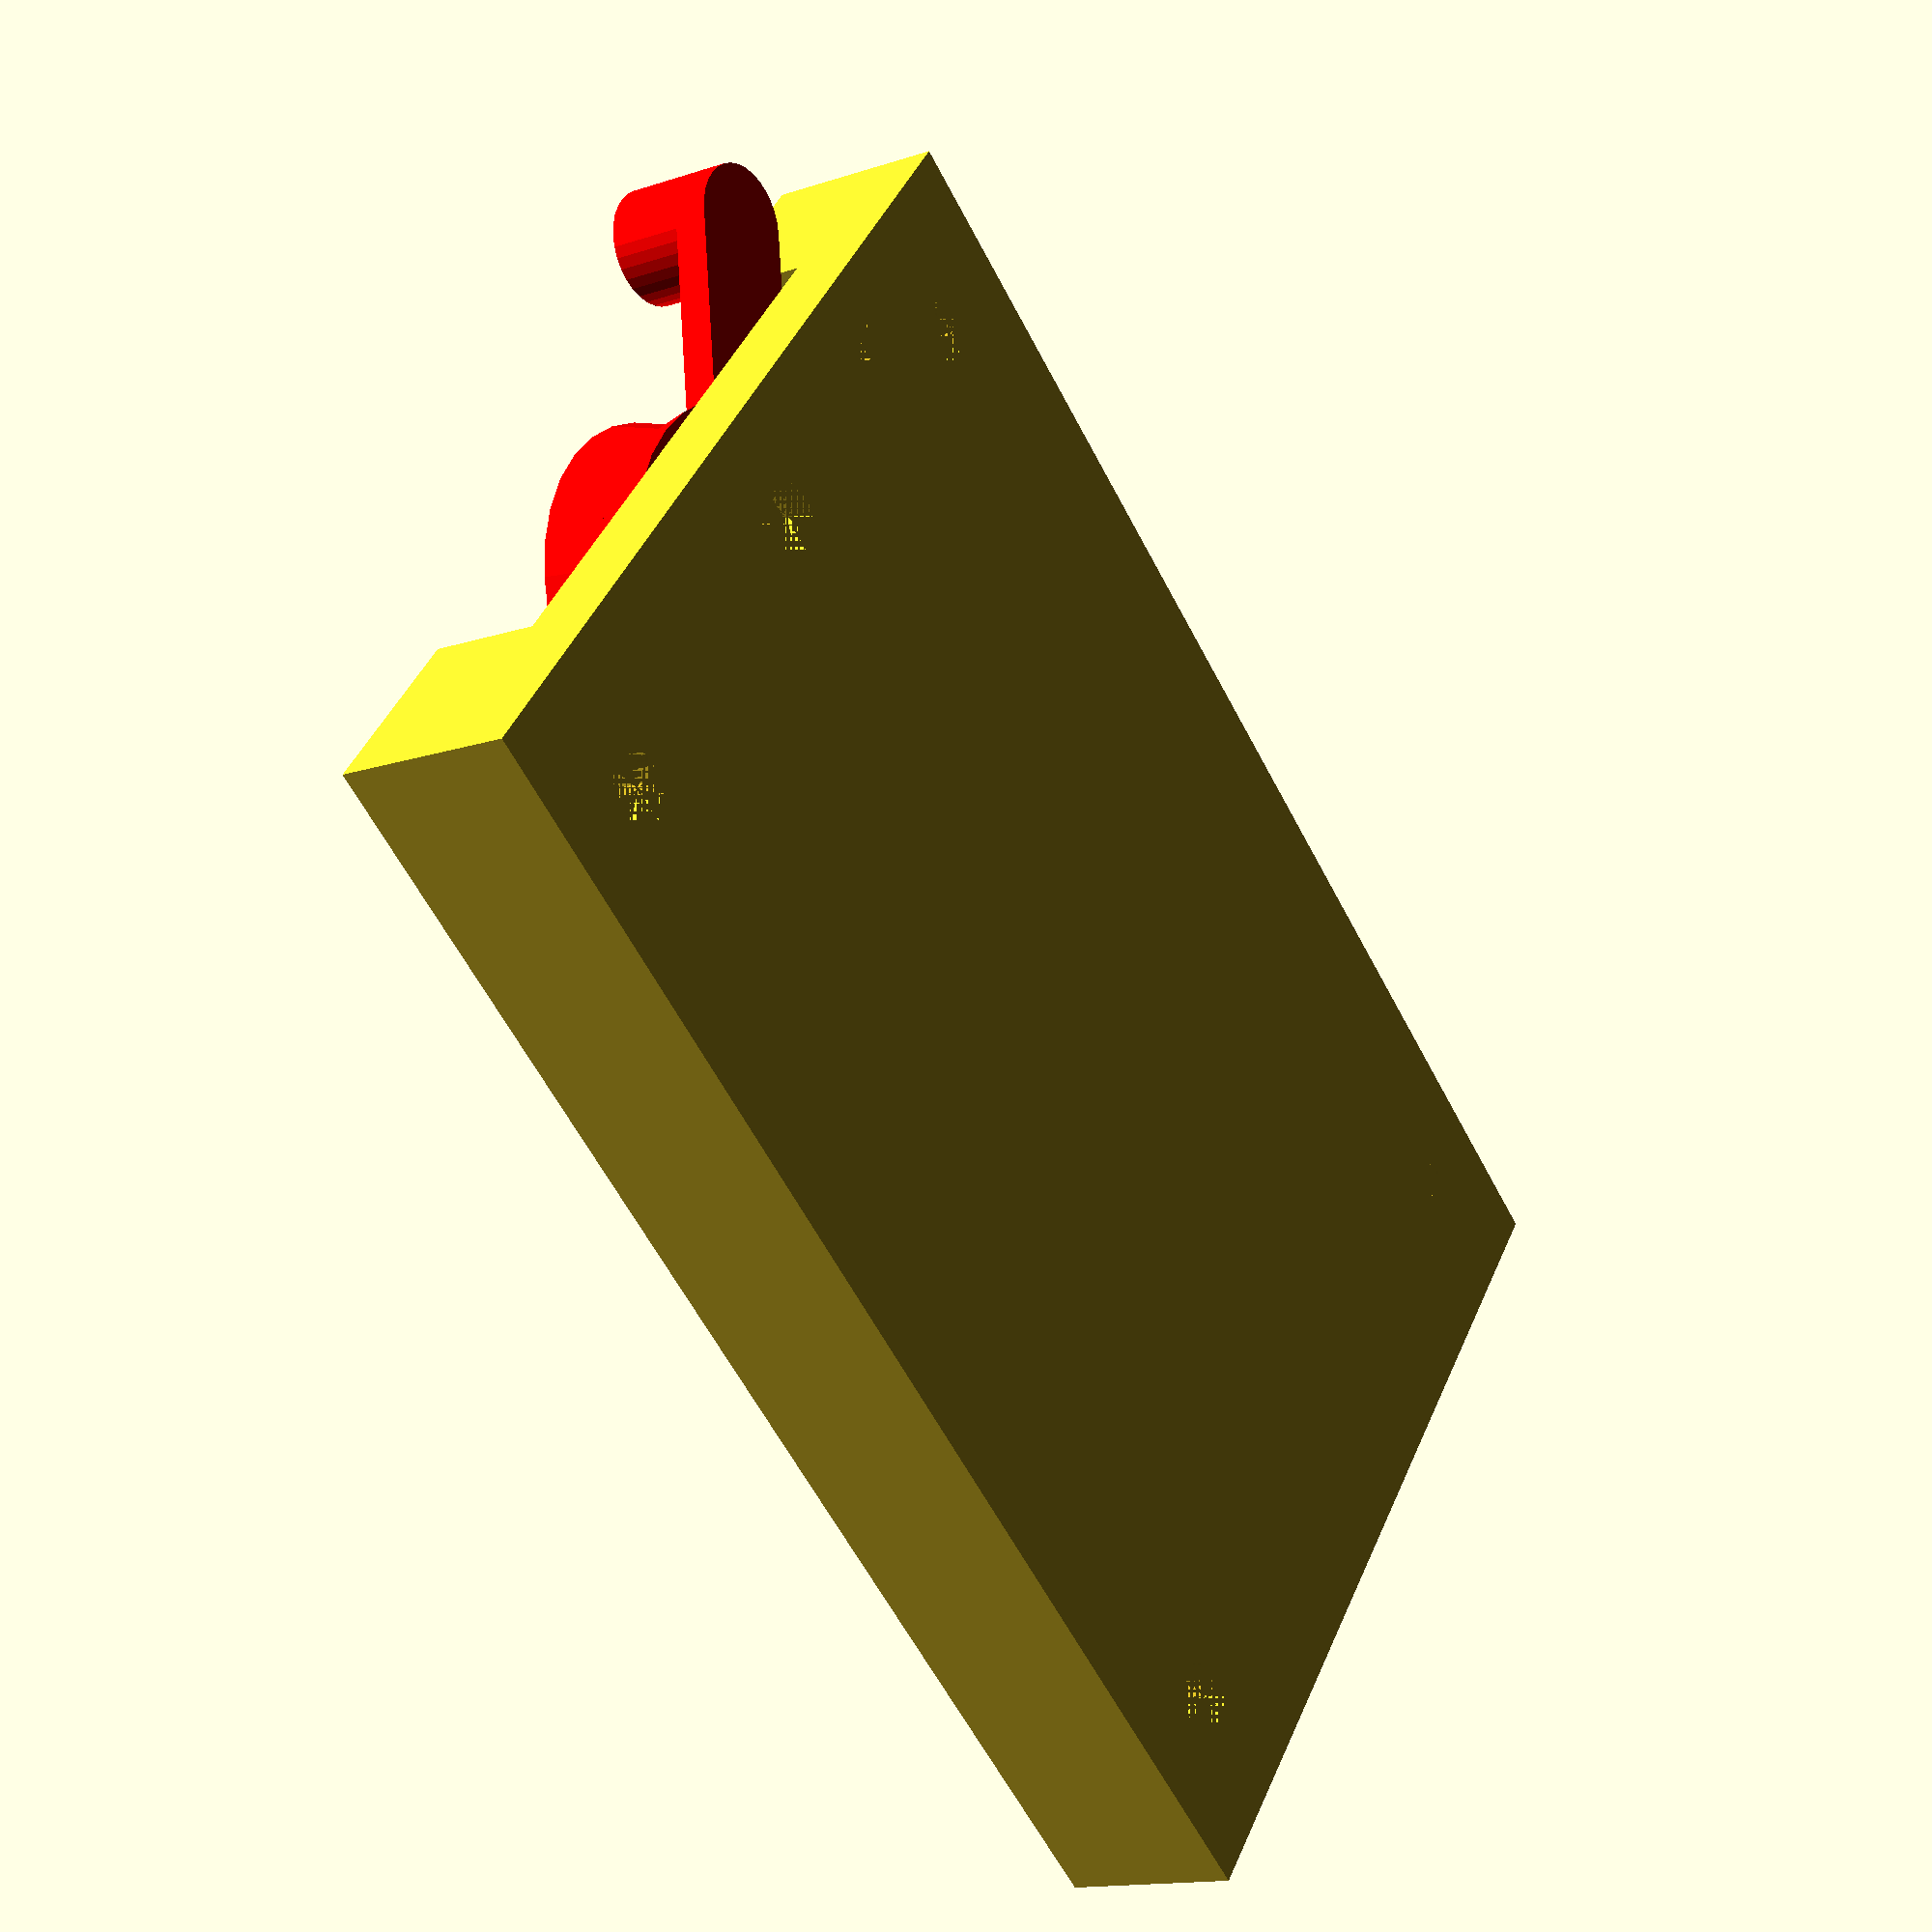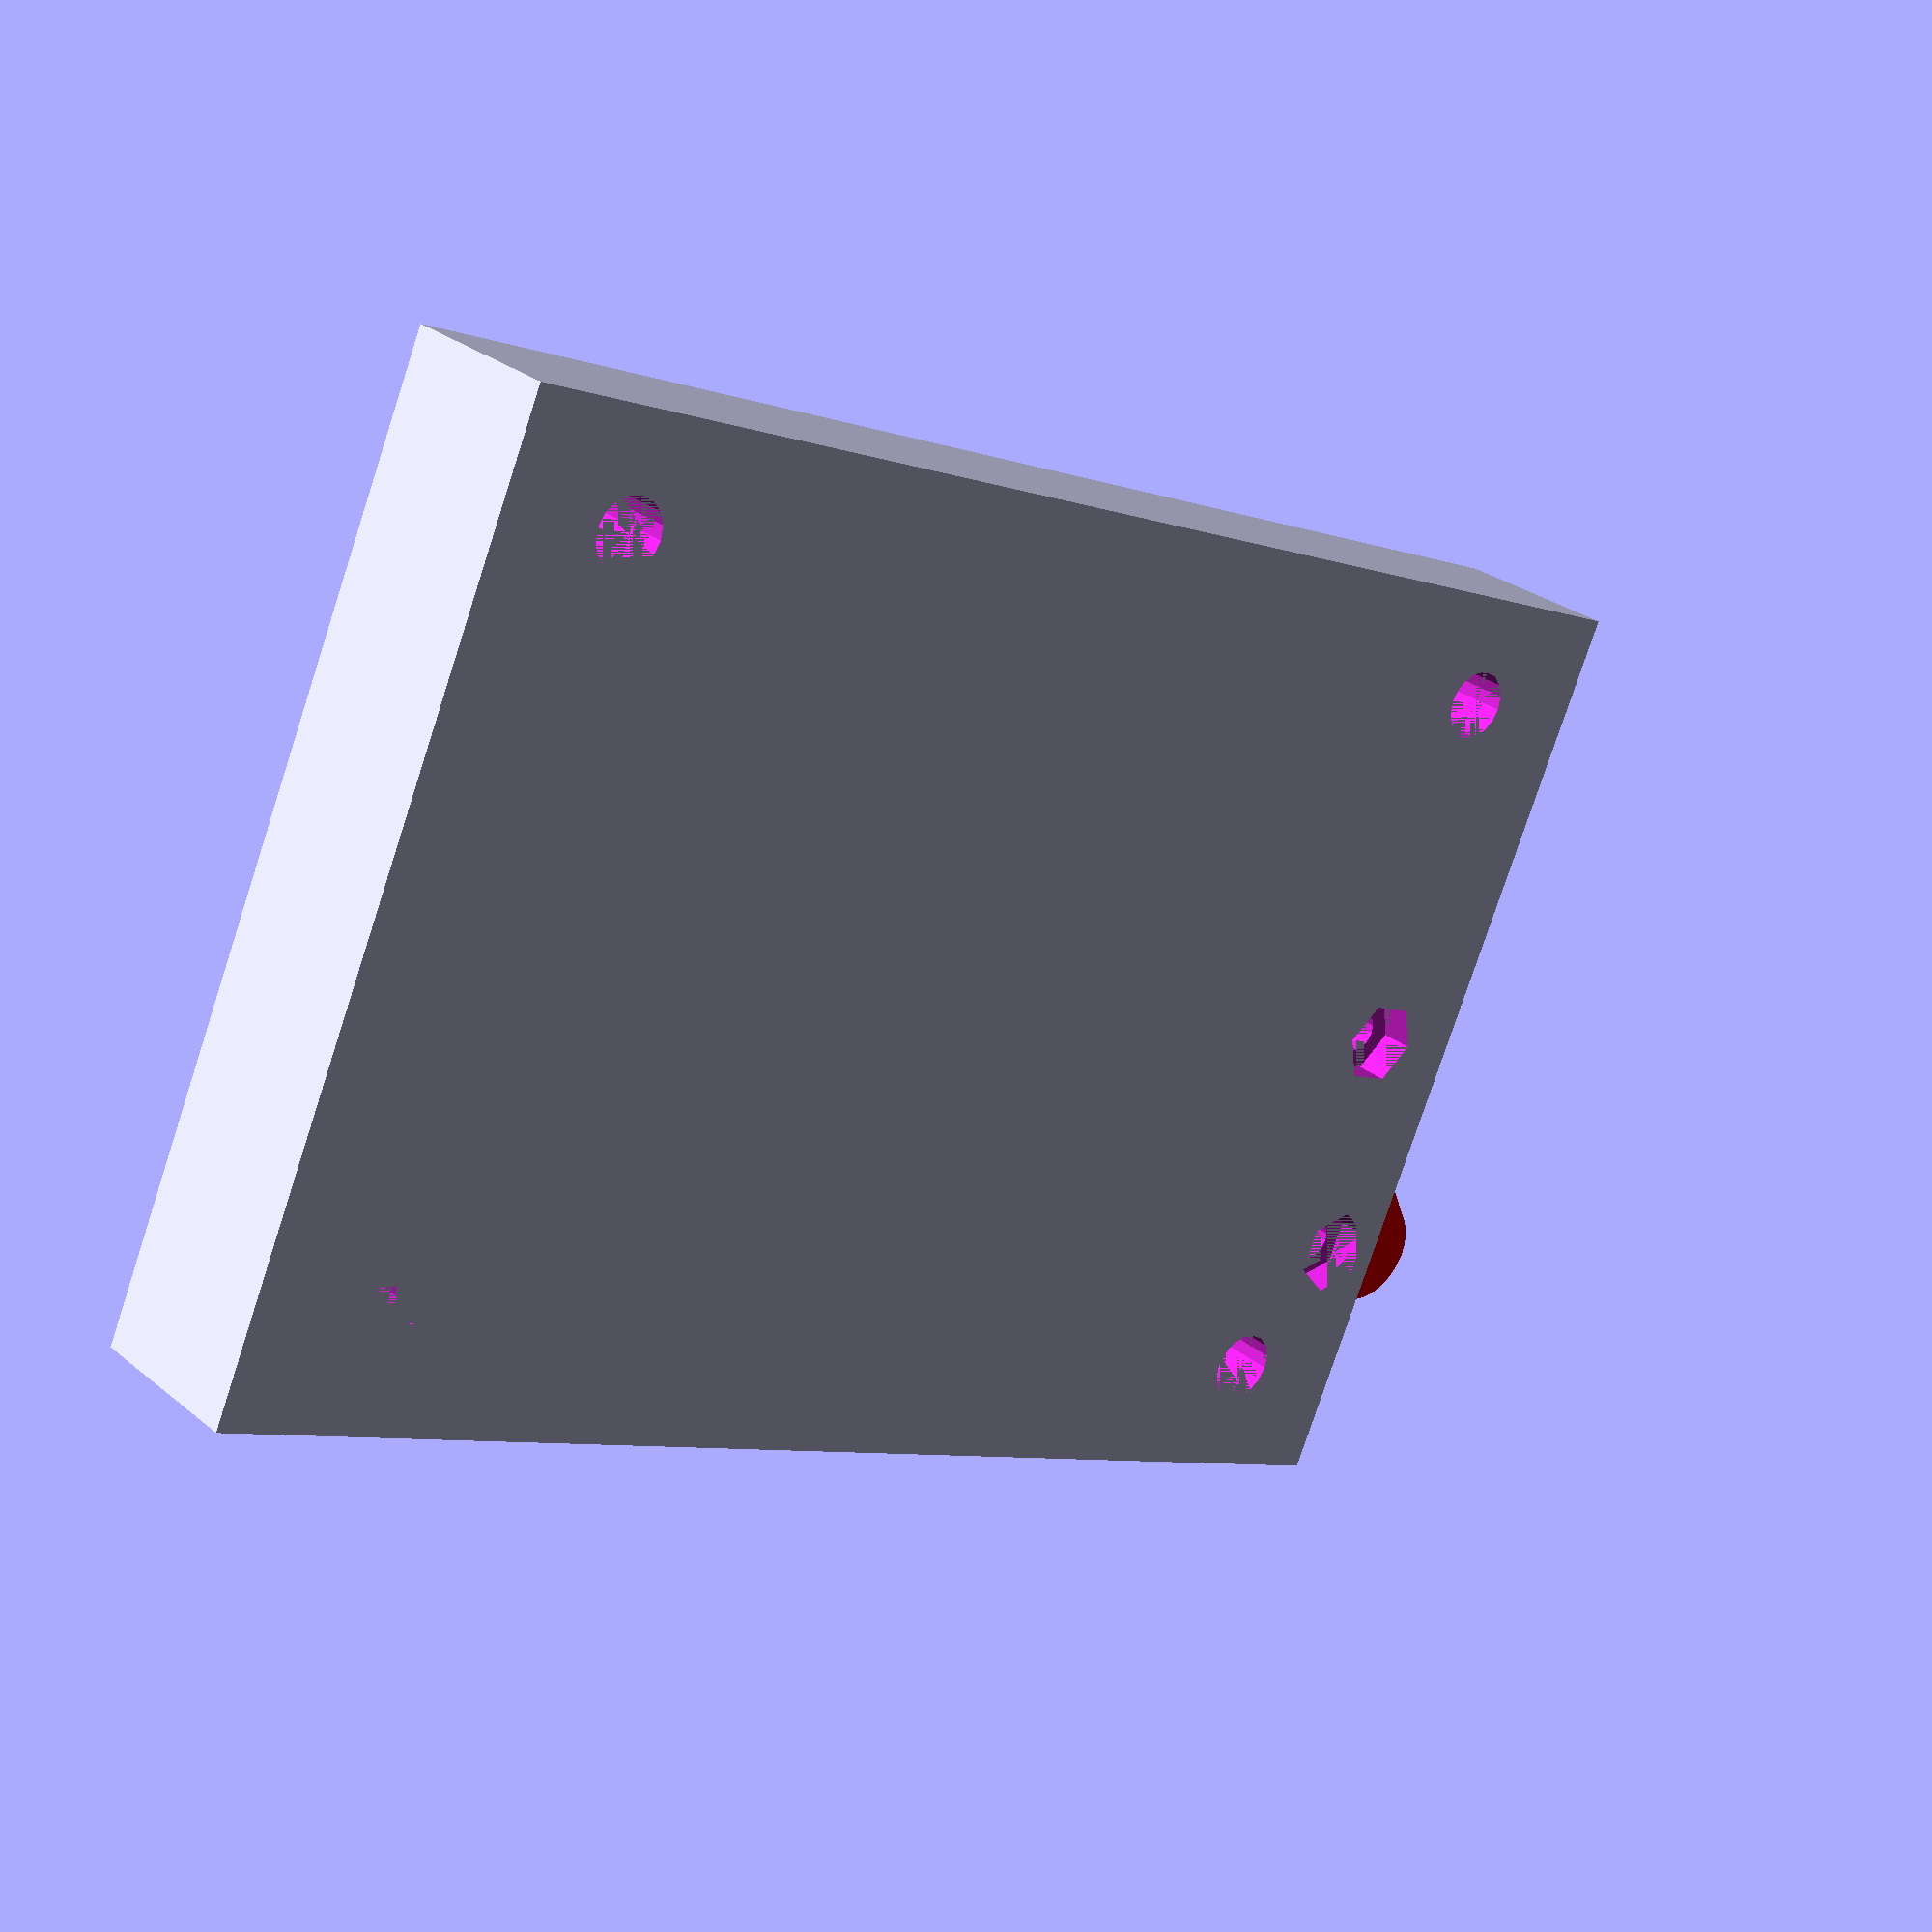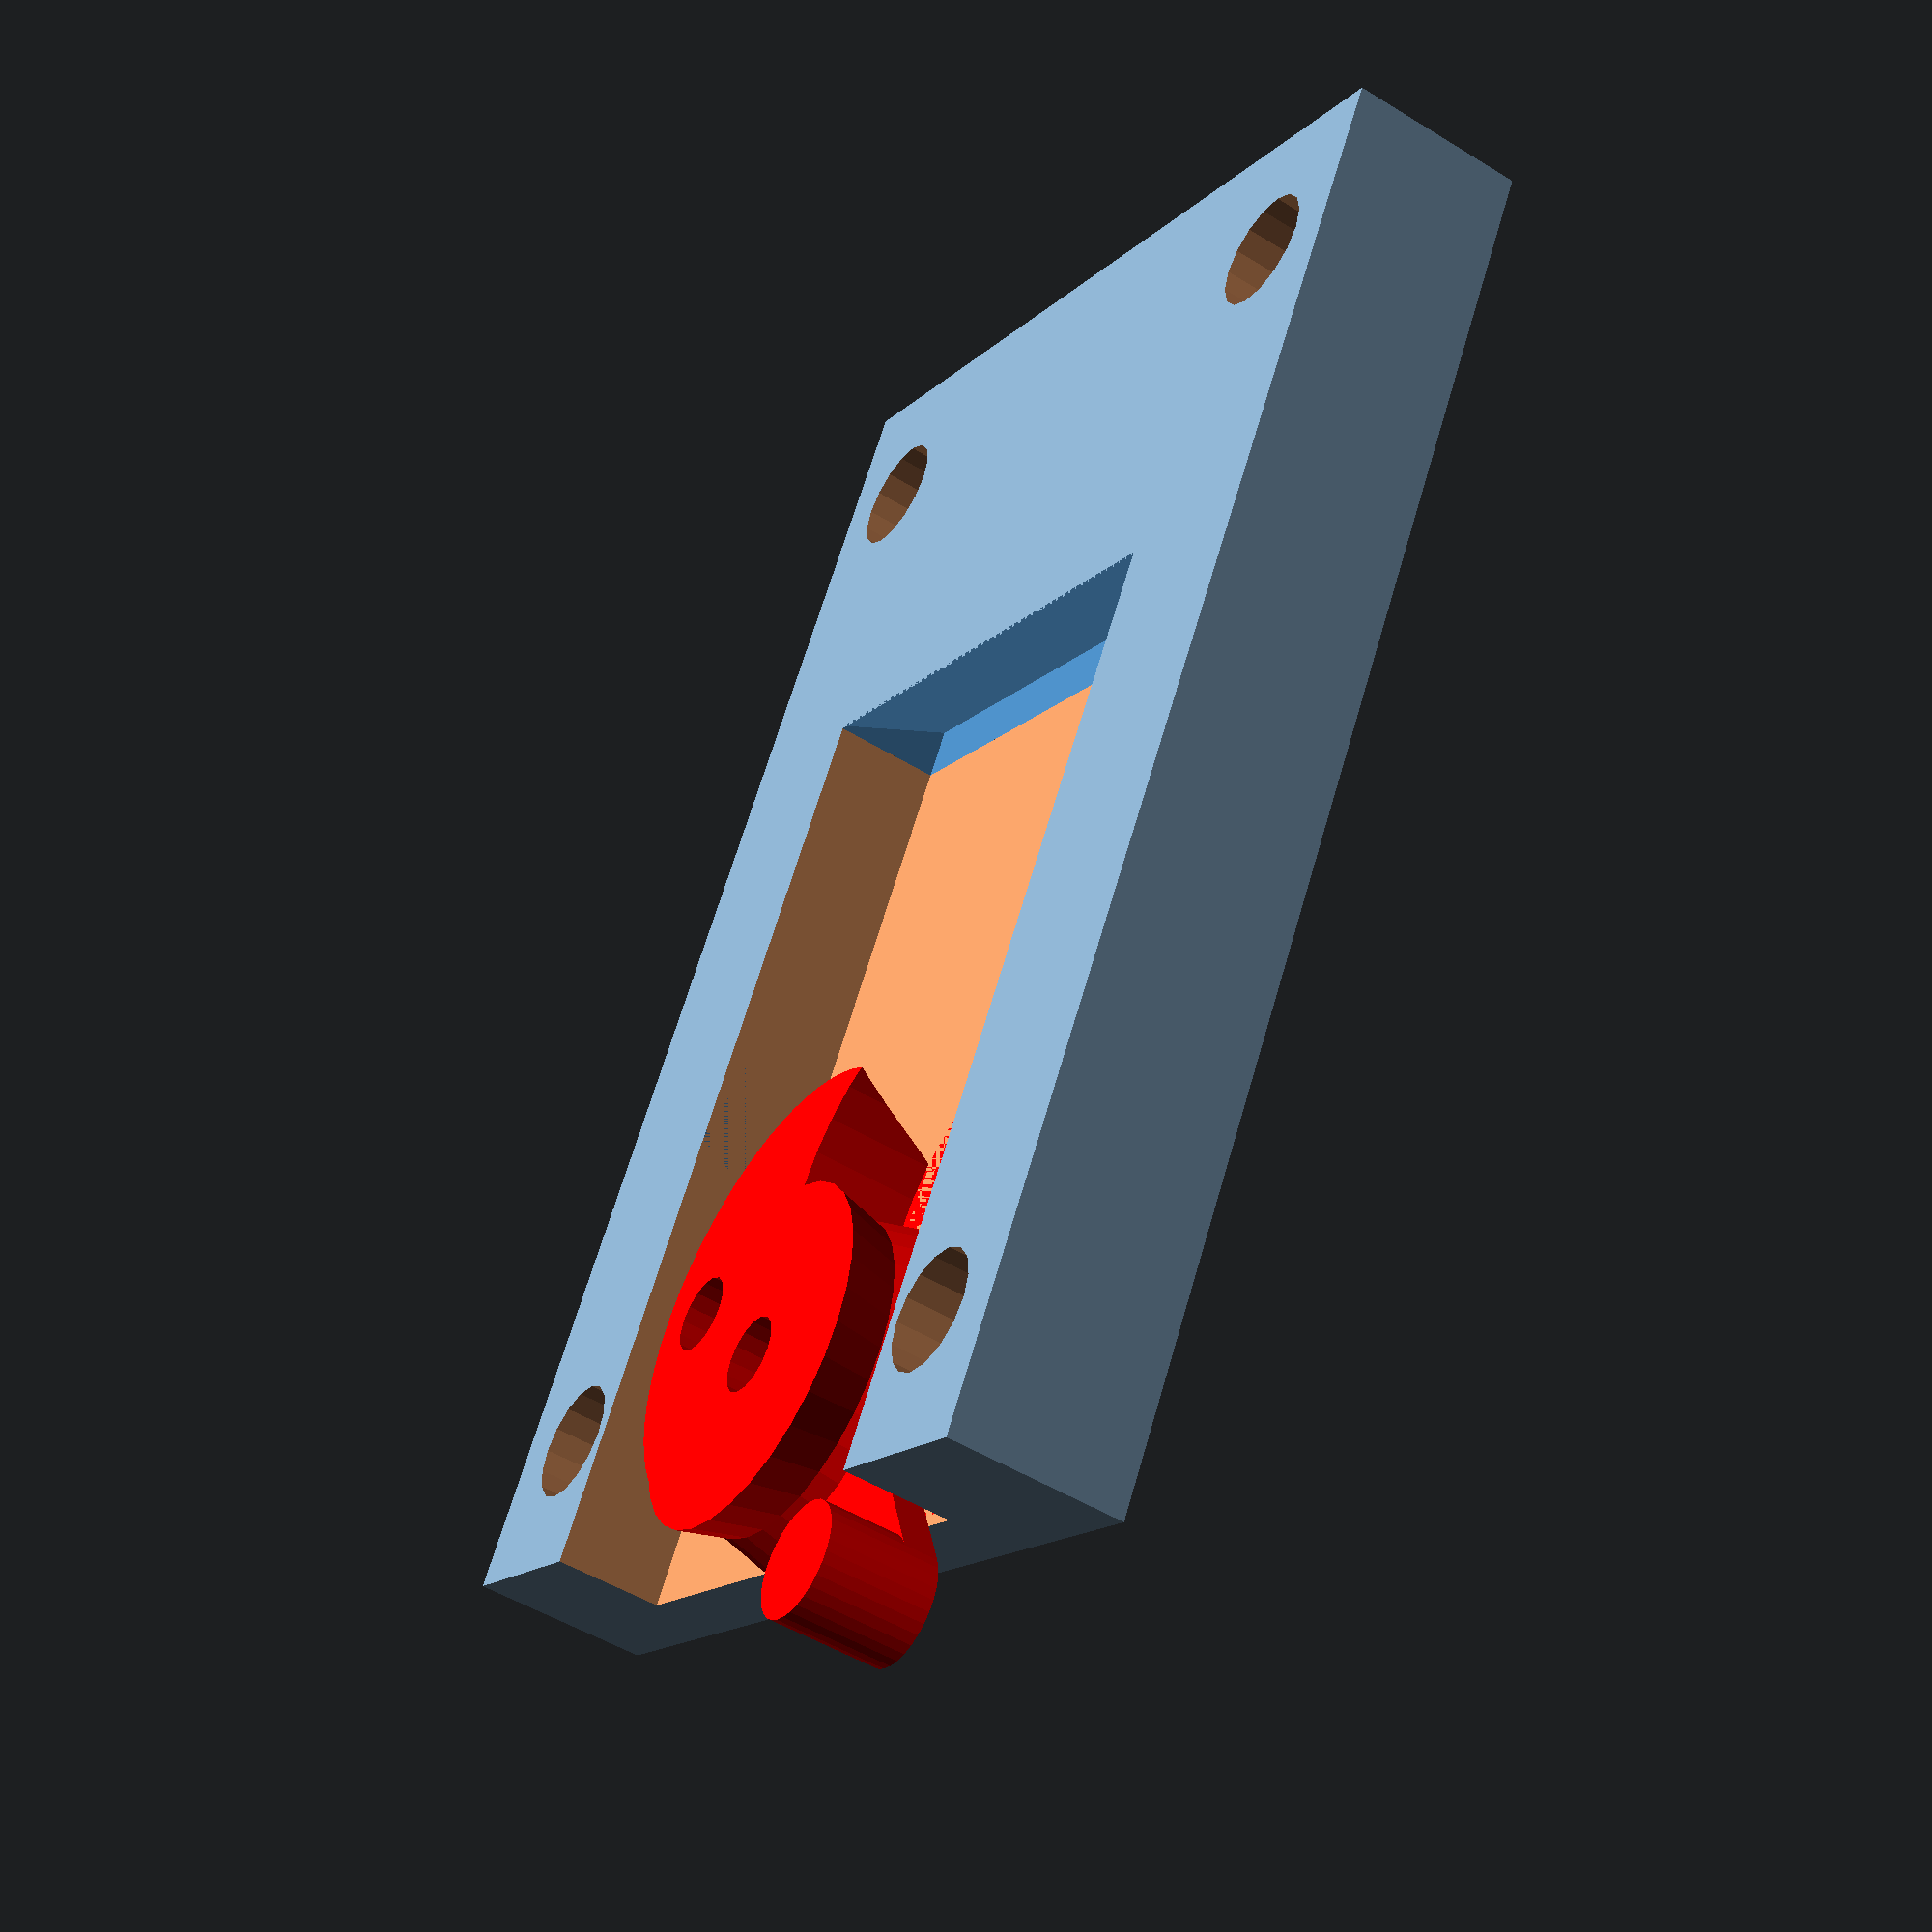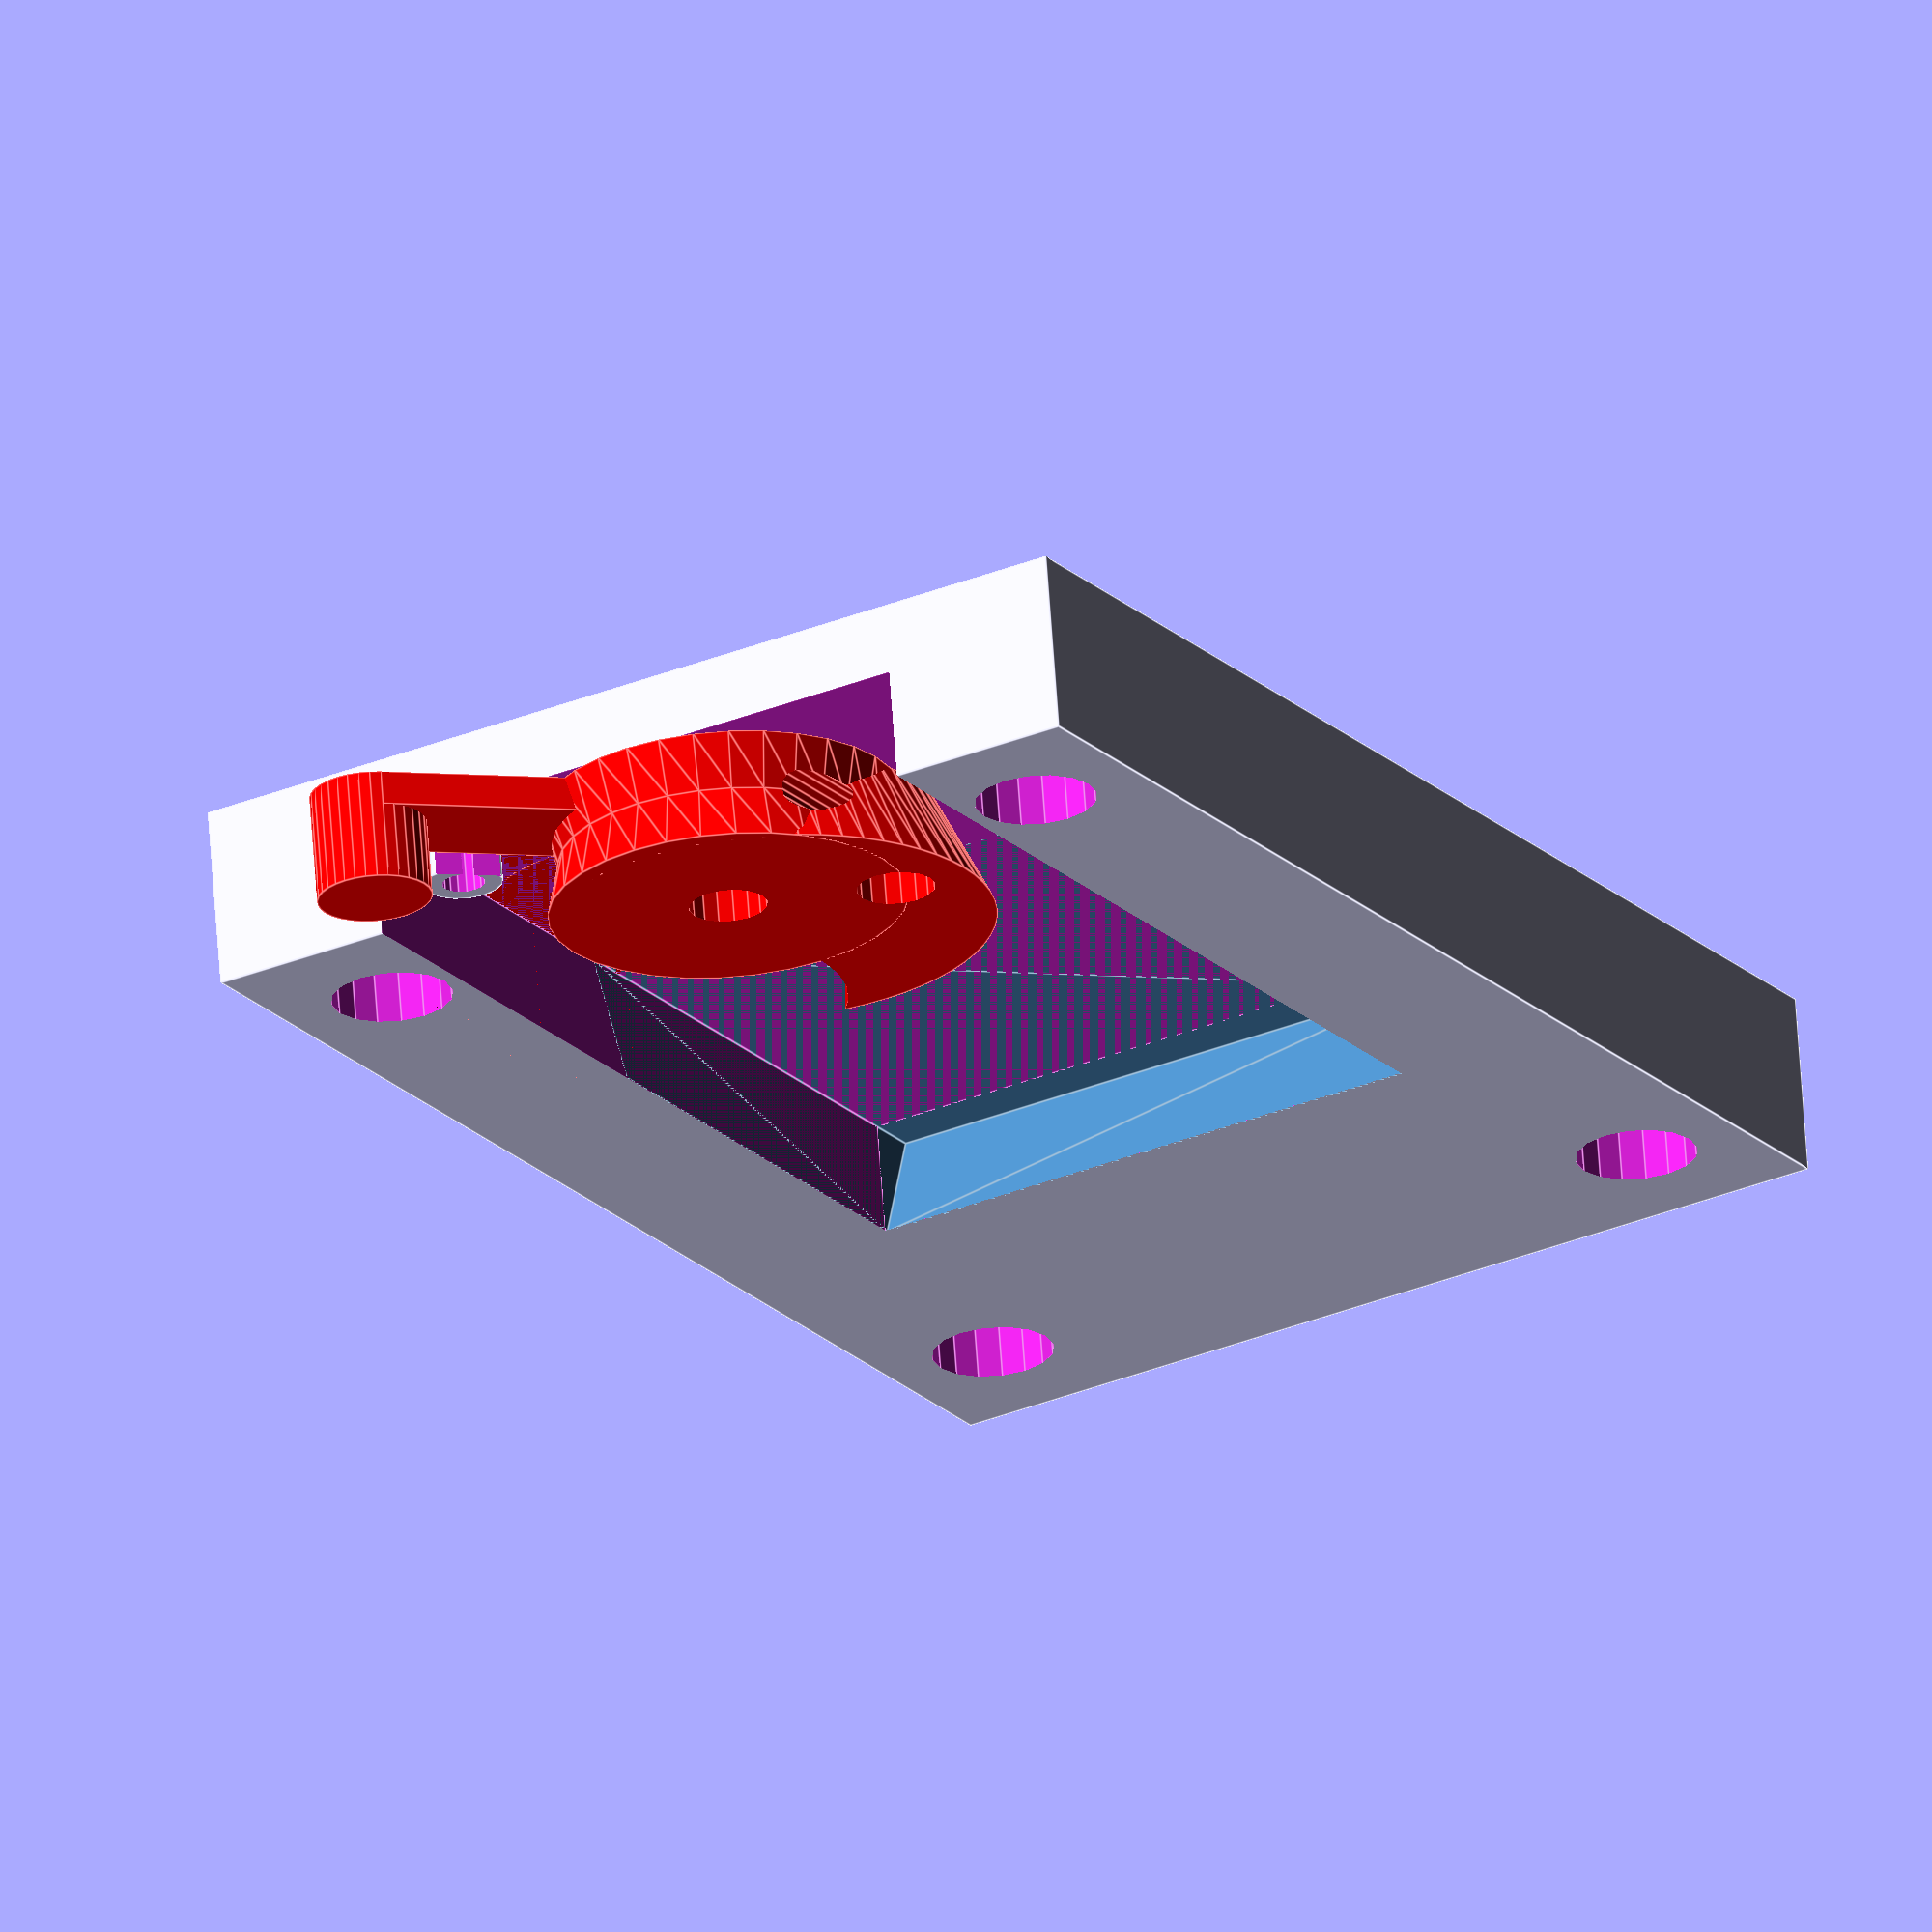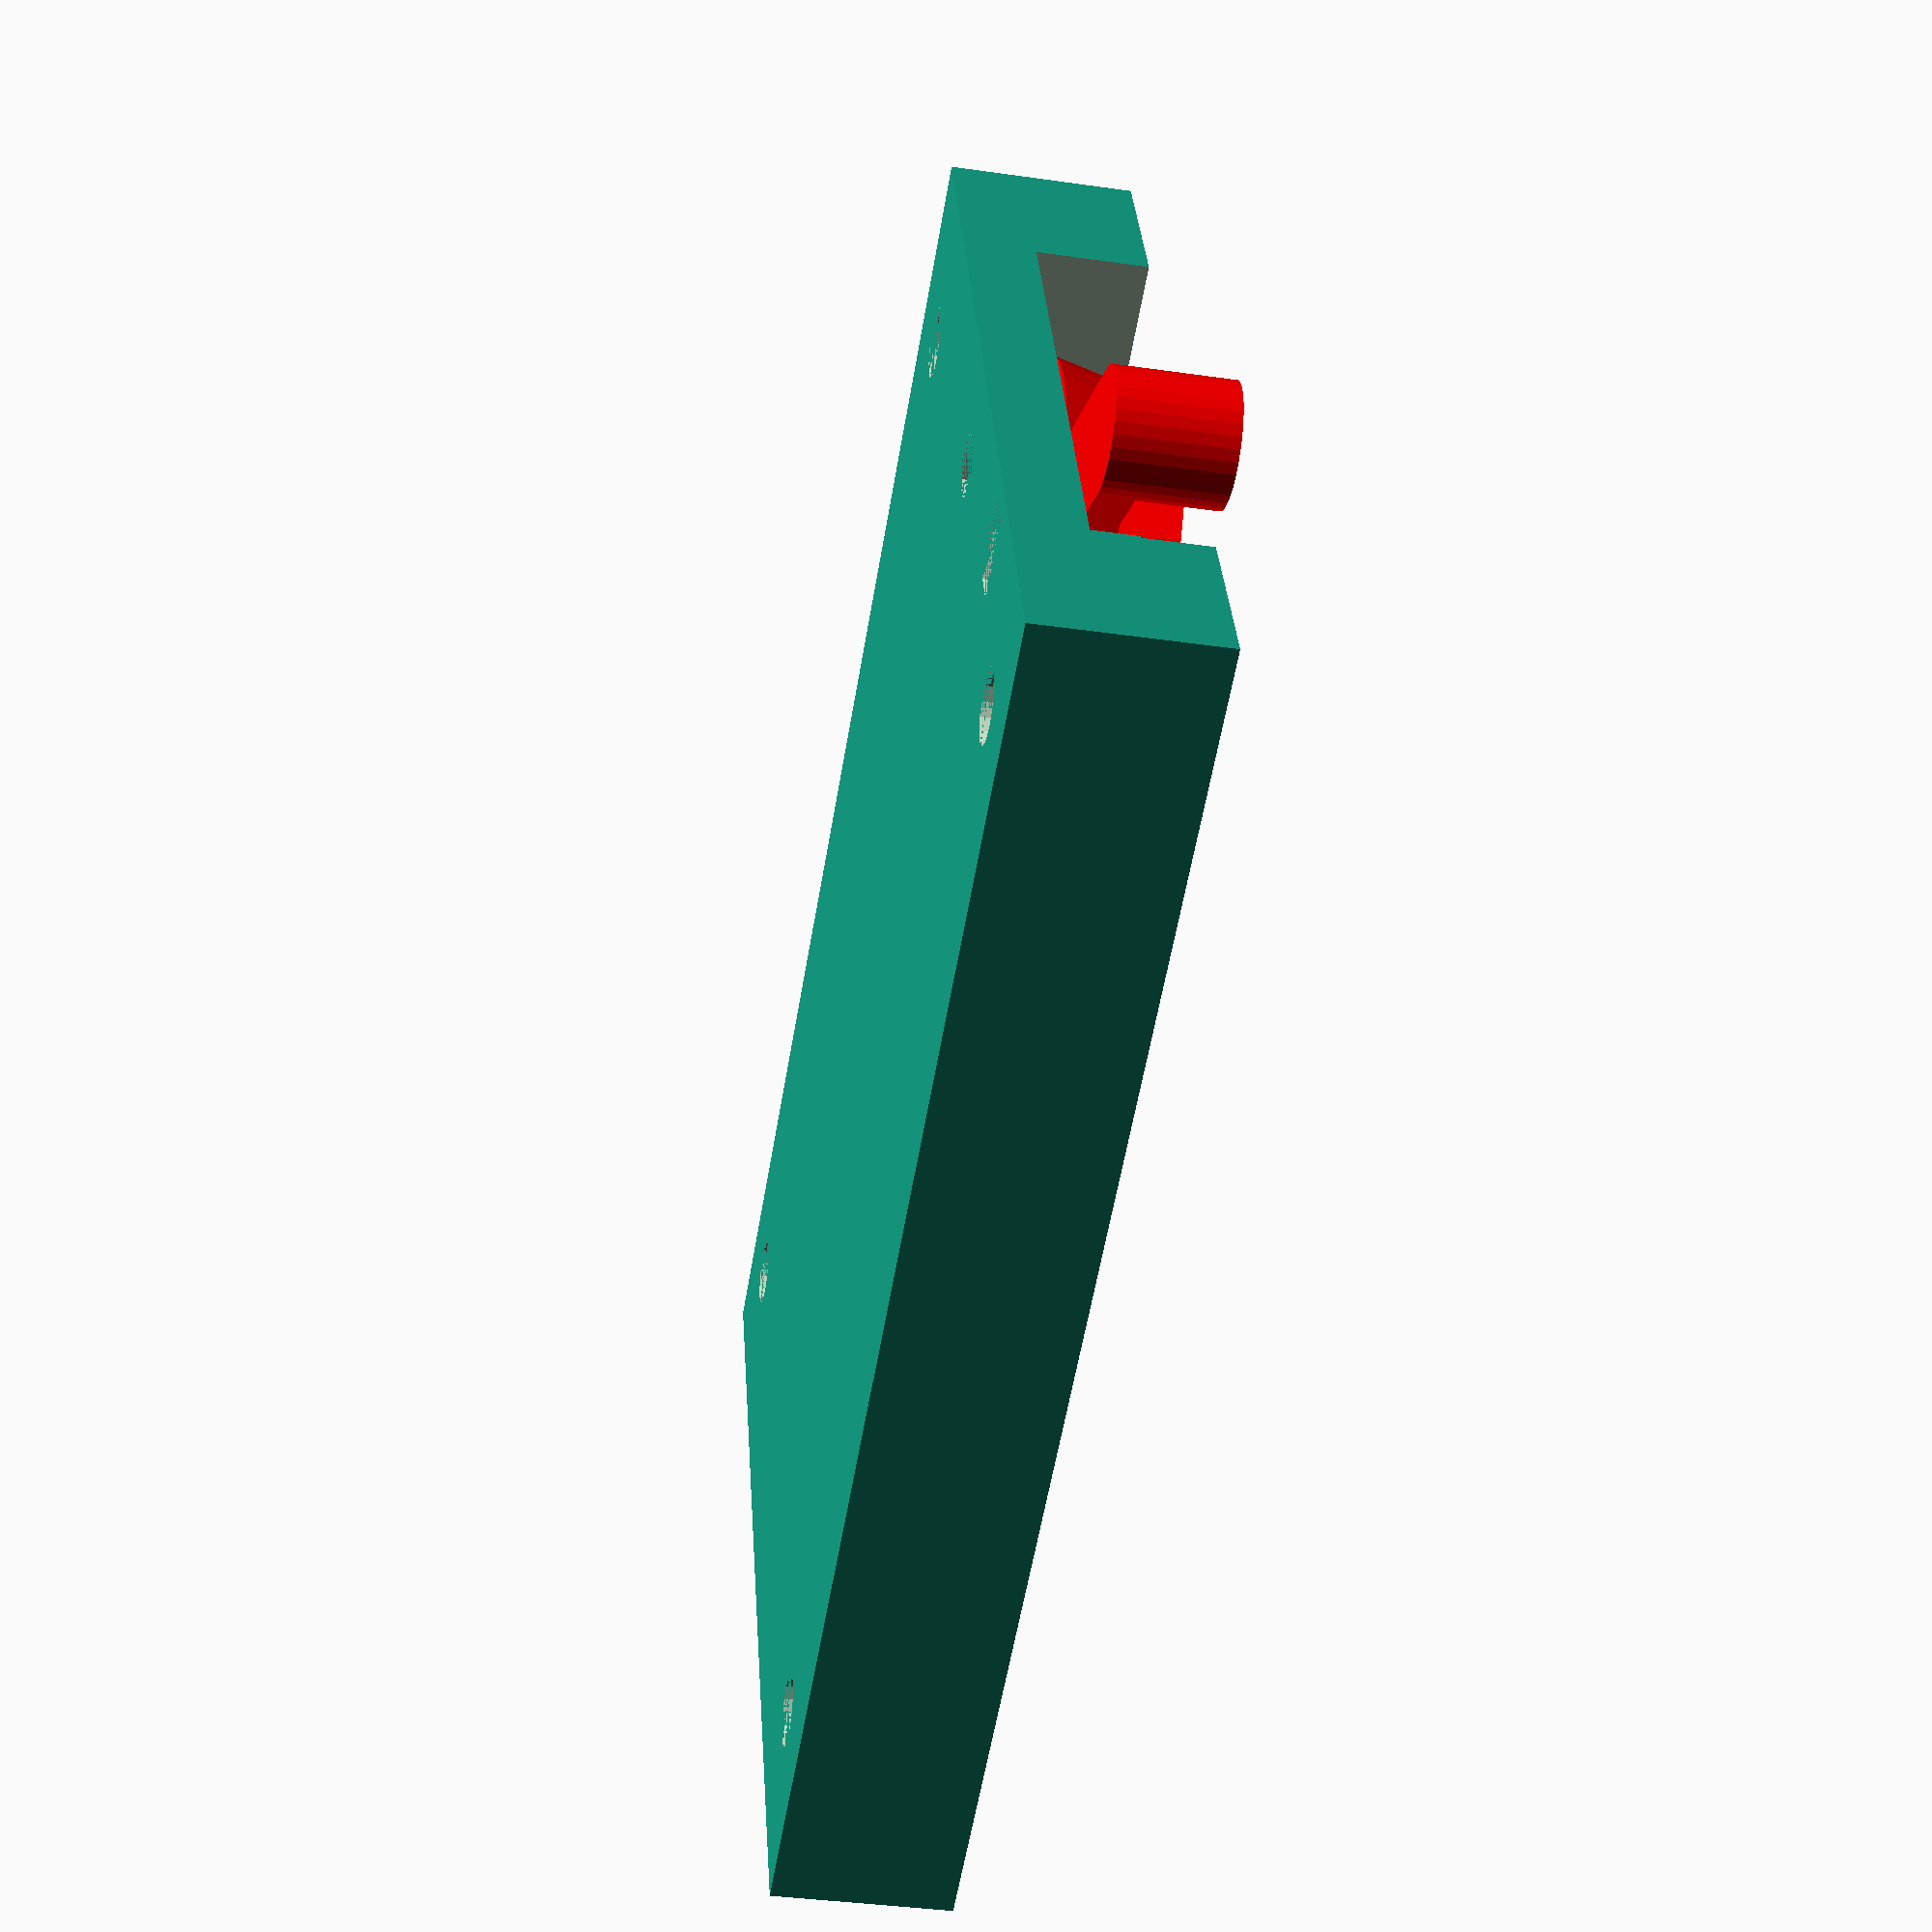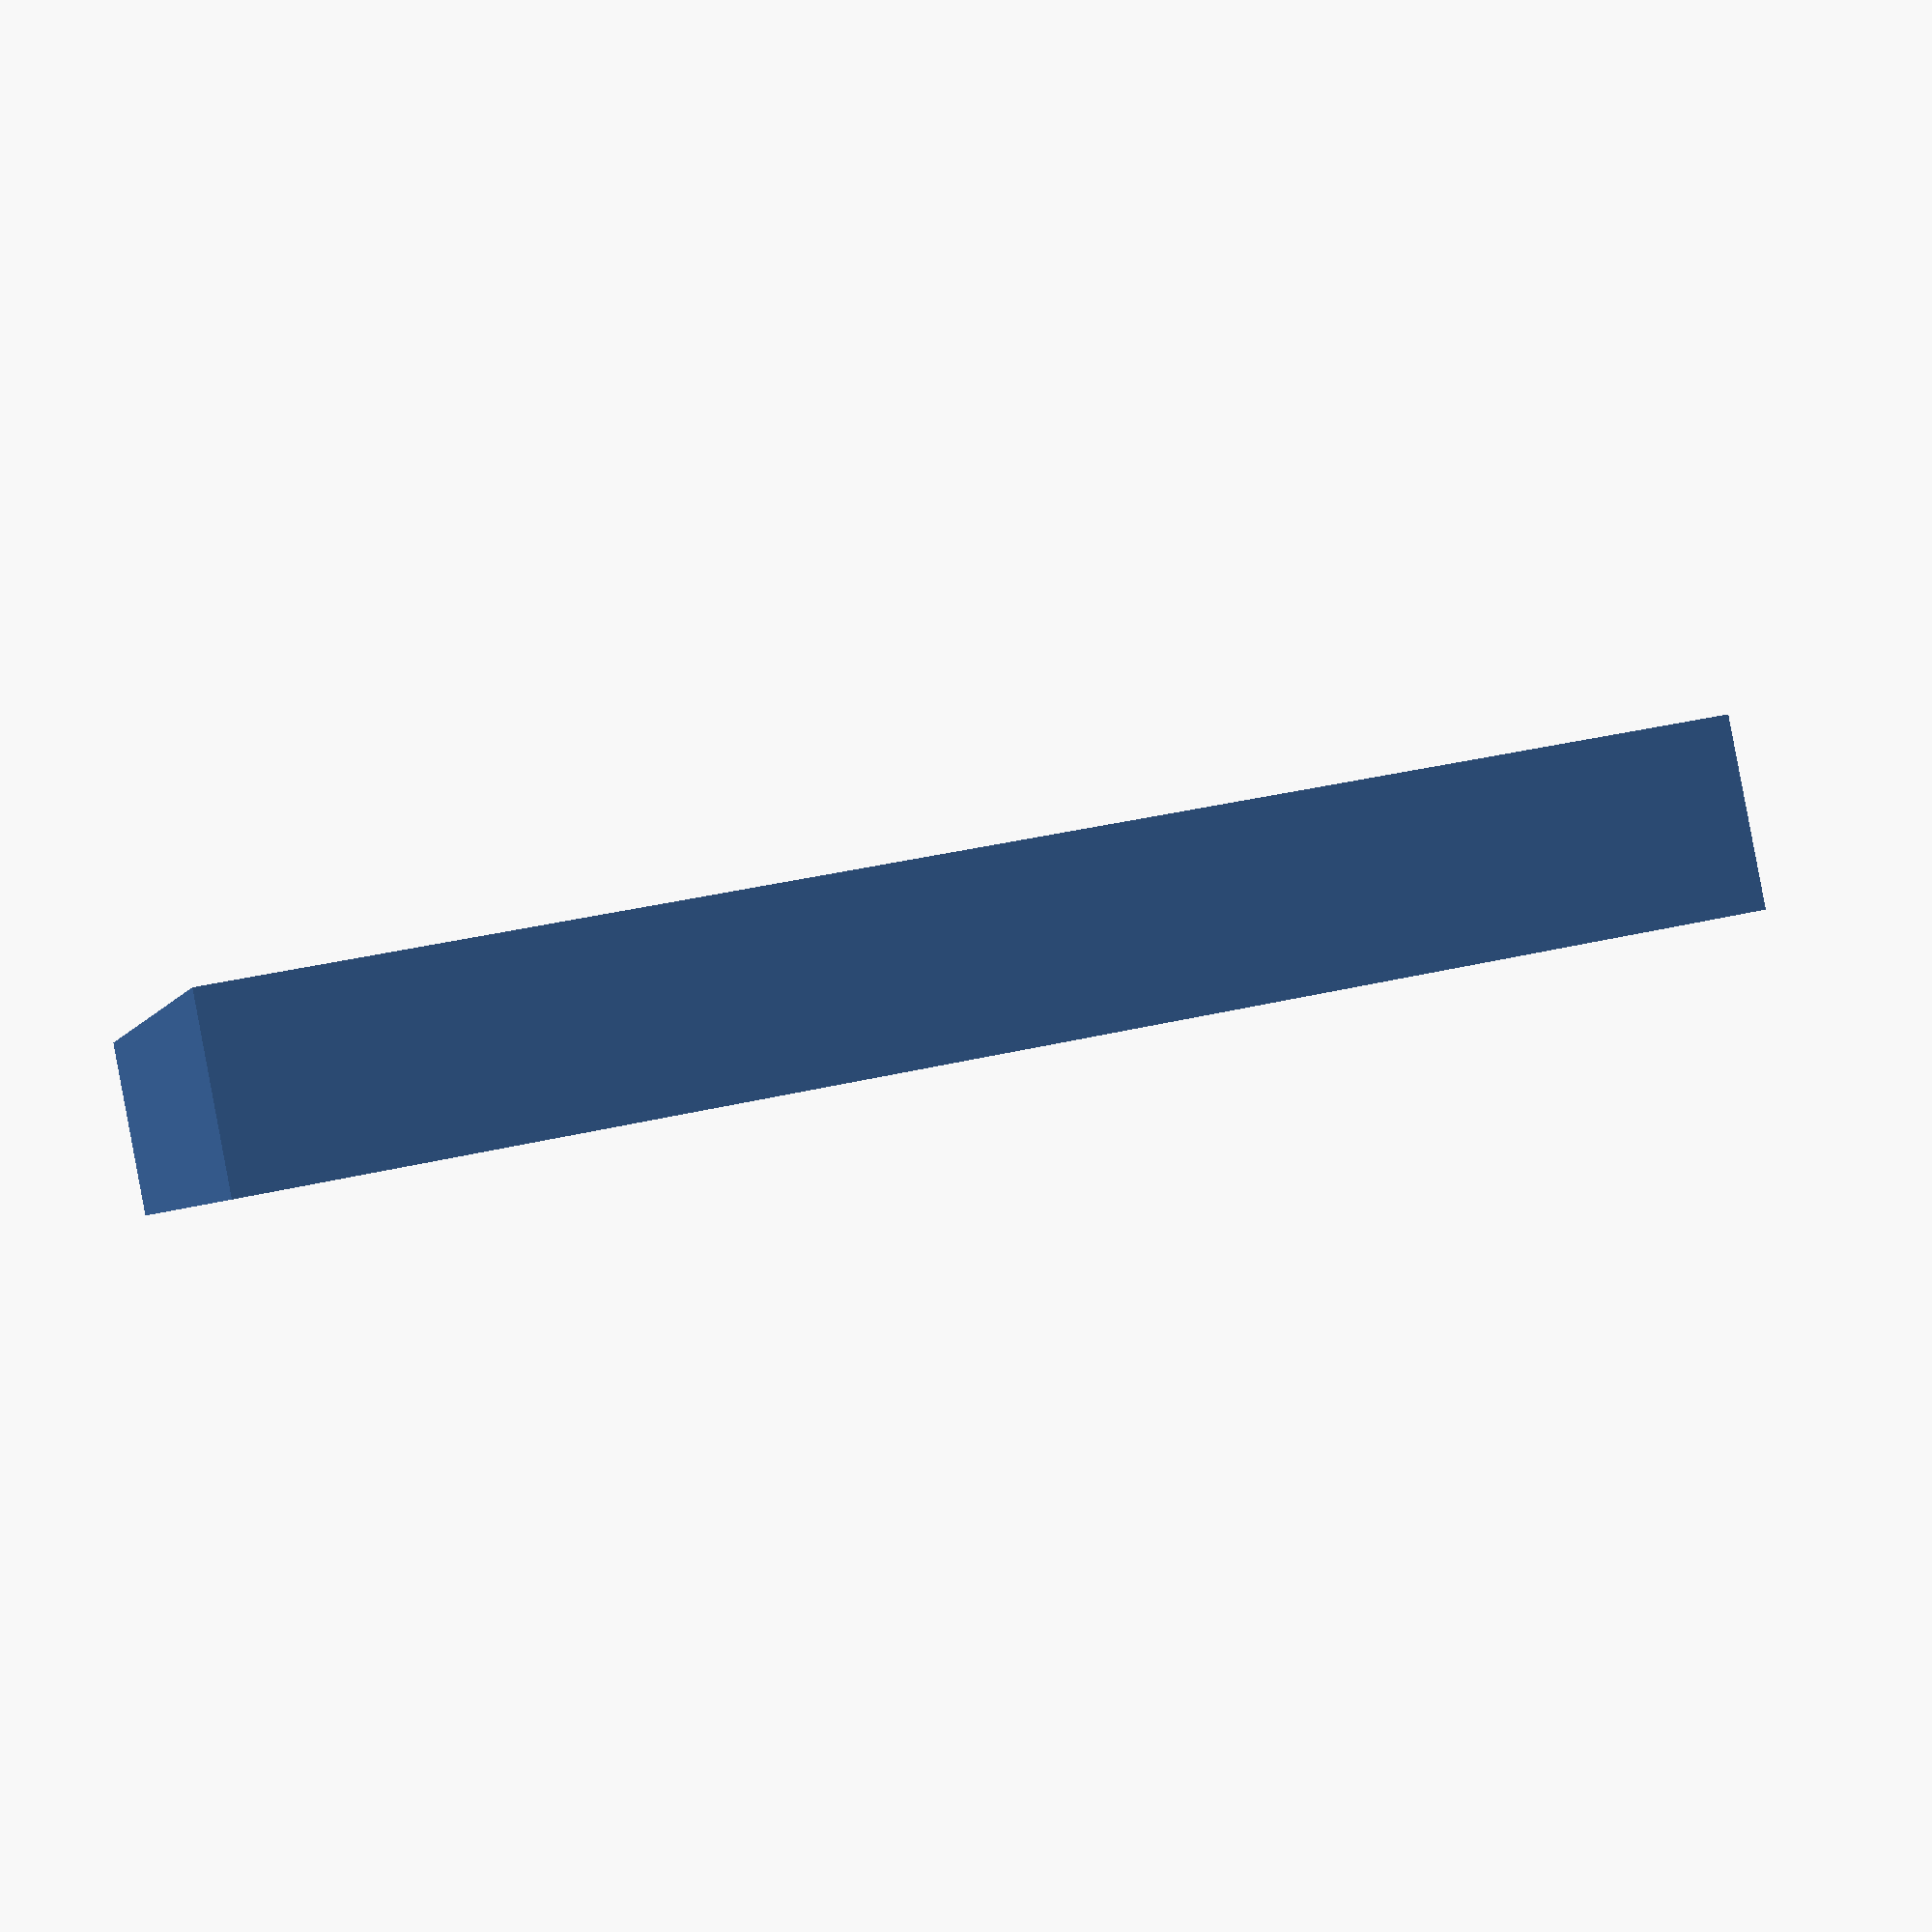
<openscad>
b = 67.7;
l = 67.7;
h = 6.3;
t = 7.8;
x = 41.4 + 0.2;
y = 41.4 + 0.2;
dx = 13.15;
dy = 13.15;
vs = (x-34.6)/2;
vv = (y-34.5)/2;
dicke = 5;
profilabstand = 60;
profilbreite = 19.82;
spannerD = 25;
spannerOffset = 5;
M3SchraubenkopfH = 3;
M3SchraubenkopfD = 5.5;
M3Schraube = 3;
M3MutterH = 2.4;
M3MutterD = 6.2;
M5SchraubenkopfH = 5.5;
M5SchraubenkopfD = 8.5;
M5Schraube = 5;

module Platte() {
    color("SteelBlue") {
        polyhedron(points=[
            [x/2, y/2, 0],
            [x/2, -y/2, 0],
            [-x/2, y/2, 0],
            [-x/2, -y/2, 0],
            [x/2-vs, y/2, t],
            [x/2-vs, -y/2, t],
            [-x/2+vs, y/2, t],
            [-x/2+vs, -y/2, t]
            ], faces=[
            [0, 2, 3, 1],
            [0, 1, 5, 4],
            [2, 6, 7, 3],
            [1, 3, 7, 5],
            [2, 0, 4, 6],
            [4, 5, 7, 6]
            ]);
    }
}

module Rahmen() {
    difference() {
        translate([-max(b, profilabstand+2*profilbreite)/2, -l/2, 0]) {
            cube([max(b, profilabstand+2*profilbreite), l, t+dicke]);
        }
        translate([0, 0, dicke]) {
            Platte();
        }
        difference() {
            translate([-max(b, profilabstand+2*profilbreite)/2-0.1, -y/2, dicke]) {
                cube([67, y, t+0.1]);
            }
            translate([-3*spannerD/2-spannerOffset-3, -spannerD/2-4, dicke]) {
                cylinder(h=t/2-0.1, d=M3SchraubenkopfD, $fn=16);
            }
        }
        for(i=[profilabstand/2+profilbreite/2, -profilabstand/2-profilbreite/2]) {
            for(j=[-1,1]) {
                translate([i, j*26, 0]) {
                    cylinder(h=t+dicke+0.1, d=M5Schraube, $fn=16);
                    translate([0, 0, t+dicke-M5SchraubenkopfH]) {
                        cylinder(h=M5SchraubenkopfH+0.1, d=M5SchraubenkopfD, $fn=16);
                    }
                }
            }
        }
        translate([-3*spannerD/2-spannerOffset, 0, 0]) {
            cylinder(h=t+dicke+0.1, d=M3Schraube, $fn=16);
            cylinder(h=M3MutterH, d=M3MutterD, $fn=6);
            translate([-3, -spannerD/2-4, 0]) {
                cylinder(h=t+dicke+0.1, d=M3Schraube, $fn=16);
                rotate([0, 0, 30]) cylinder(h=M3MutterH, d=M3MutterD, $fn=6);
            }
        }
        translate([-3*spannerD/2-spannerOffset-9, -spannerD/2-8, dicke]) {
            rotate([0, 0, 45]) {
                cube([10, 10, 10]);
            }
        }
    }
}

module Spanner() {
    difference() {
        union() {
            difference() {
                translate([spannerOffset, 0, 0]) {
                    cylinder(h=t-0.1, d1=spannerD, d2=spannerD+2*vs, $fn=64);
                }
                translate([spannerD/2, -spannerD/2, 0]) {
                    cylinder(h=t, d=spannerD, $fn=32);
                }
                translate([0, -spannerD/2, 0]) {
                    cylinder(h=t, d=spannerD, $fn=32);
                }
            }
            cylinder(h=t/2-0.05, d1=spannerD, d2=spannerD-2, $fn=32);
            translate([0, 0, t/2-0.05]) {
                cylinder(h=t/2-0.05, d1=spannerD-2, d2=spannerD, $fn=32);
            }
            rotate([0, 0, 45]) {
                translate([-25, -4.5, 0]) {
                    cube([25, 8, t/2-1.5]);
                    translate([0, 4, 0]) {
                        cylinder(h=t, d=8, $fn=32);
                    }
                }
            }
        }
        translate([0, 0, t-0.1-M3SchraubenkopfH]) {
            cylinder(h=M3SchraubenkopfH+0.1, d=M3SchraubenkopfD, $fn=16);
        }
        cylinder(h=t, d=M3Schraube, $fn=16);
        translate([5, spannerD/2-2, 0]) {
            translate([0, 0, t-0.1-M3SchraubenkopfH]) {
                cylinder(h=M3SchraubenkopfH+0.1, d=M3SchraubenkopfD, $fn=16);
            }
            translate([0, 0, t/2-0.1]) {
                cylinder(h=t/2+0.2, d=4, $fn=16);
            }
            cylinder(h=t, d=M3Schraube-0.2, $fn=16);
            translate([0, 0, t/2-0.05]) {
                rotate([90, 0, -90]) {
                    cylinder(h=15, d=3, $fn=16);
                }
            }   
        }
    }
}

Rahmen();
//translate([0, 0, dicke]) Platte();
translate([-3*spannerD/2-0.5, 0, dicke]) color("Red") Spanner();
//Spanner();
</openscad>
<views>
elev=194.3 azim=321.1 roll=54.1 proj=p view=wireframe
elev=152.7 azim=156.4 roll=38.9 proj=p view=solid
elev=50.4 azim=299.8 roll=55.9 proj=p view=wireframe
elev=113.4 azim=238.7 roll=184.0 proj=o view=edges
elev=37.0 azim=21.2 roll=259.5 proj=p view=solid
elev=91.1 azim=165.9 roll=10.7 proj=p view=wireframe
</views>
